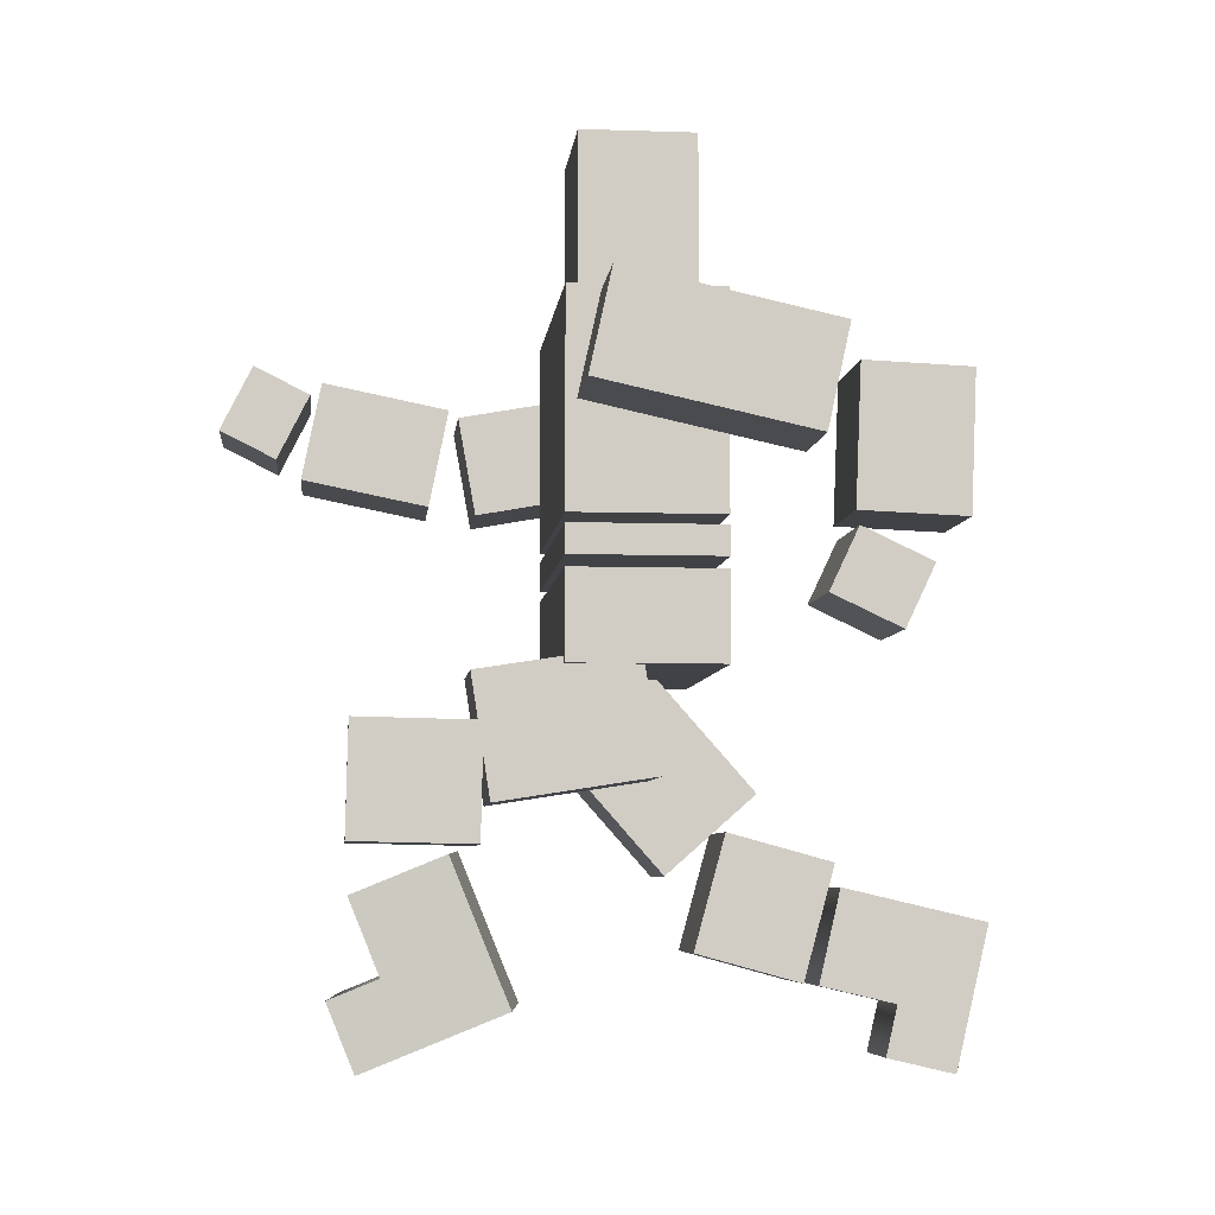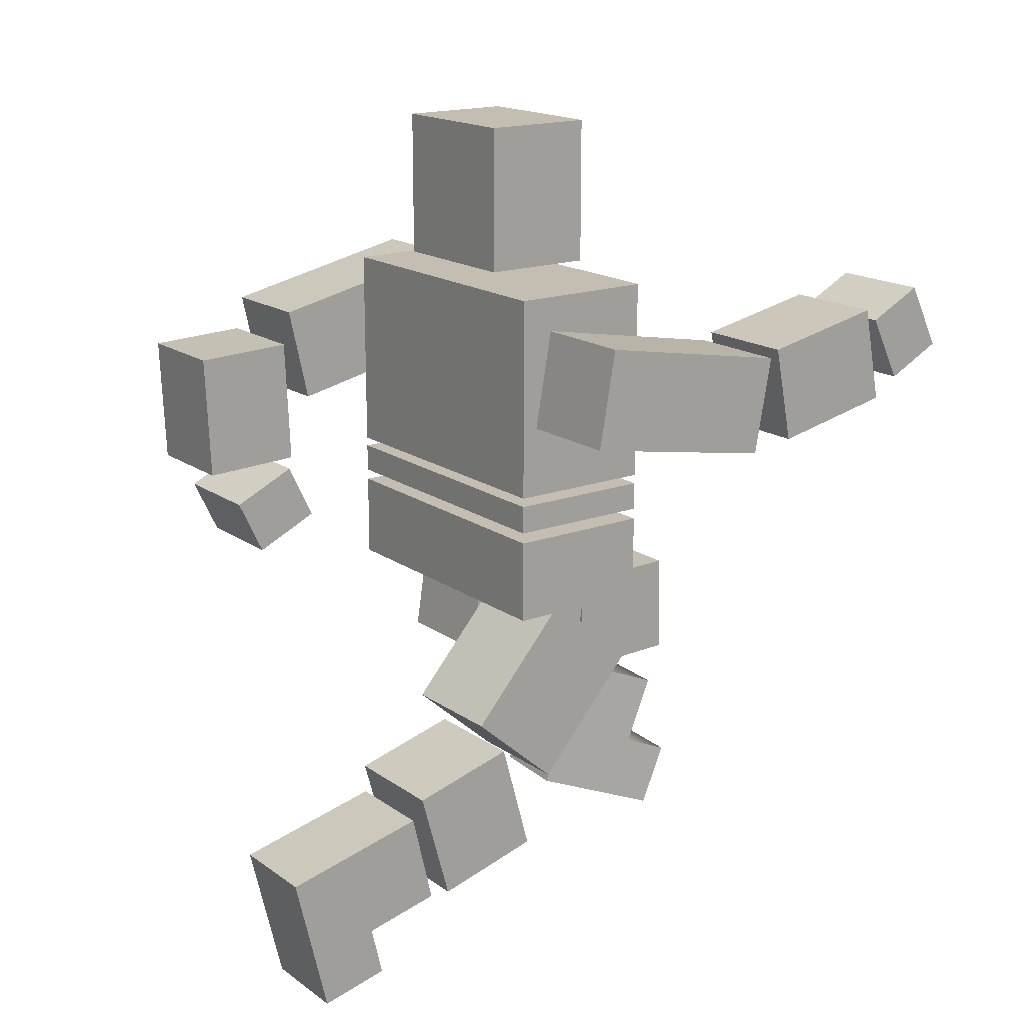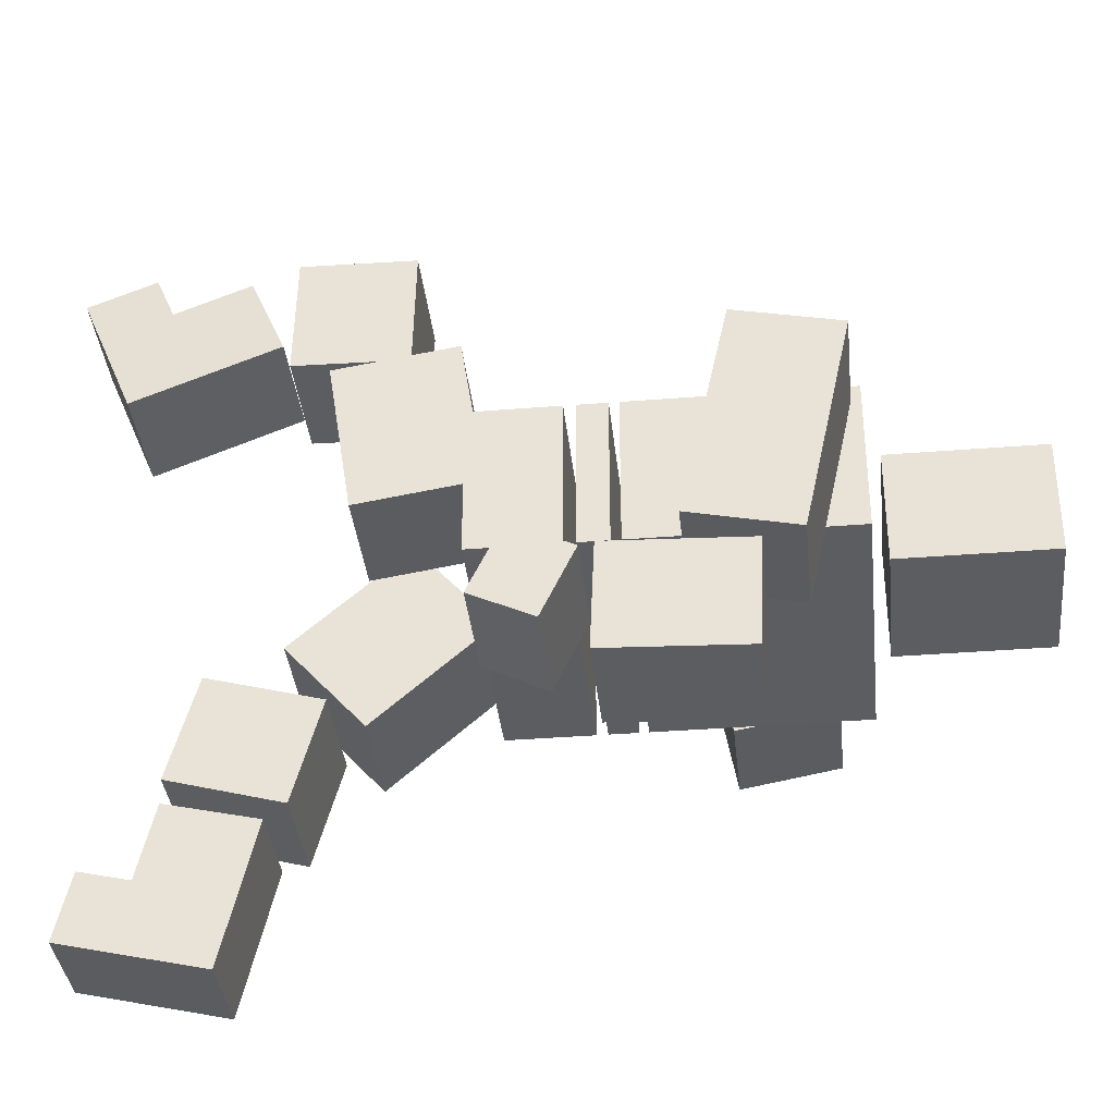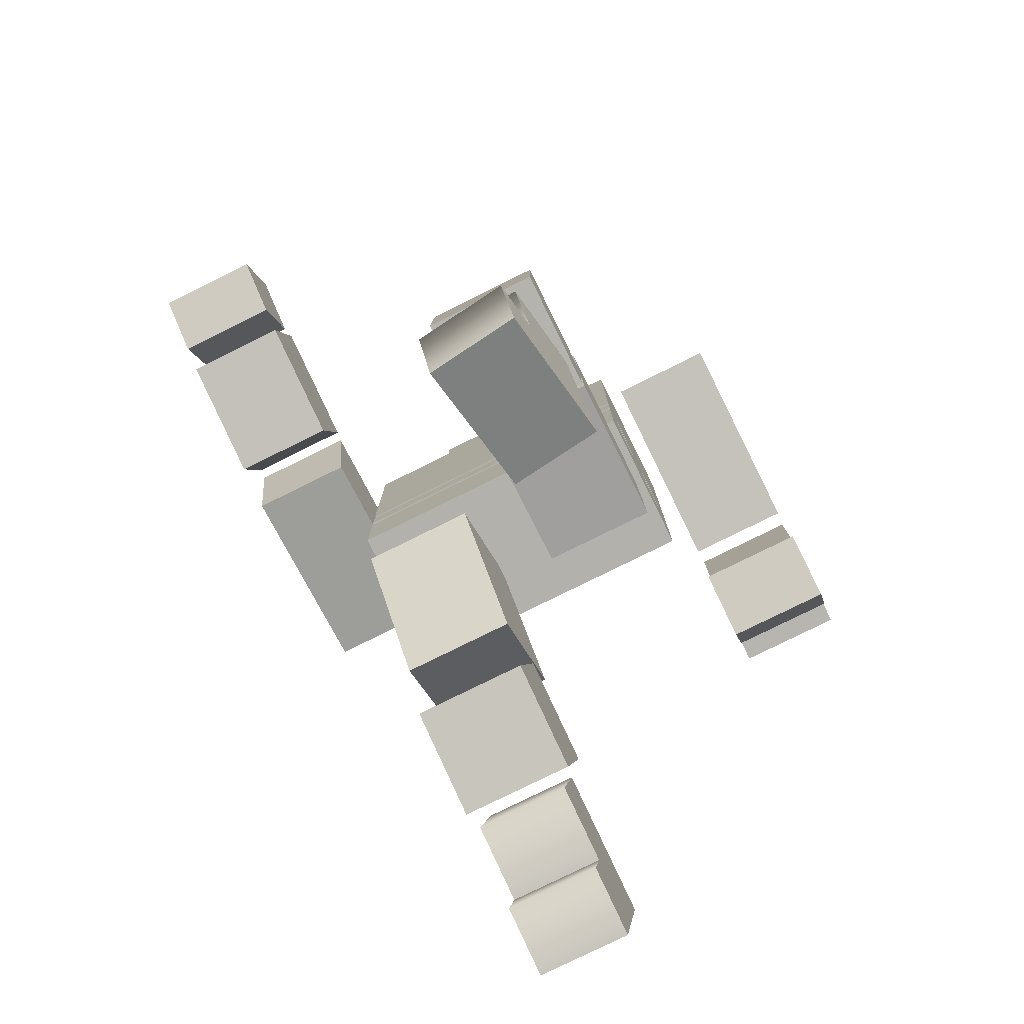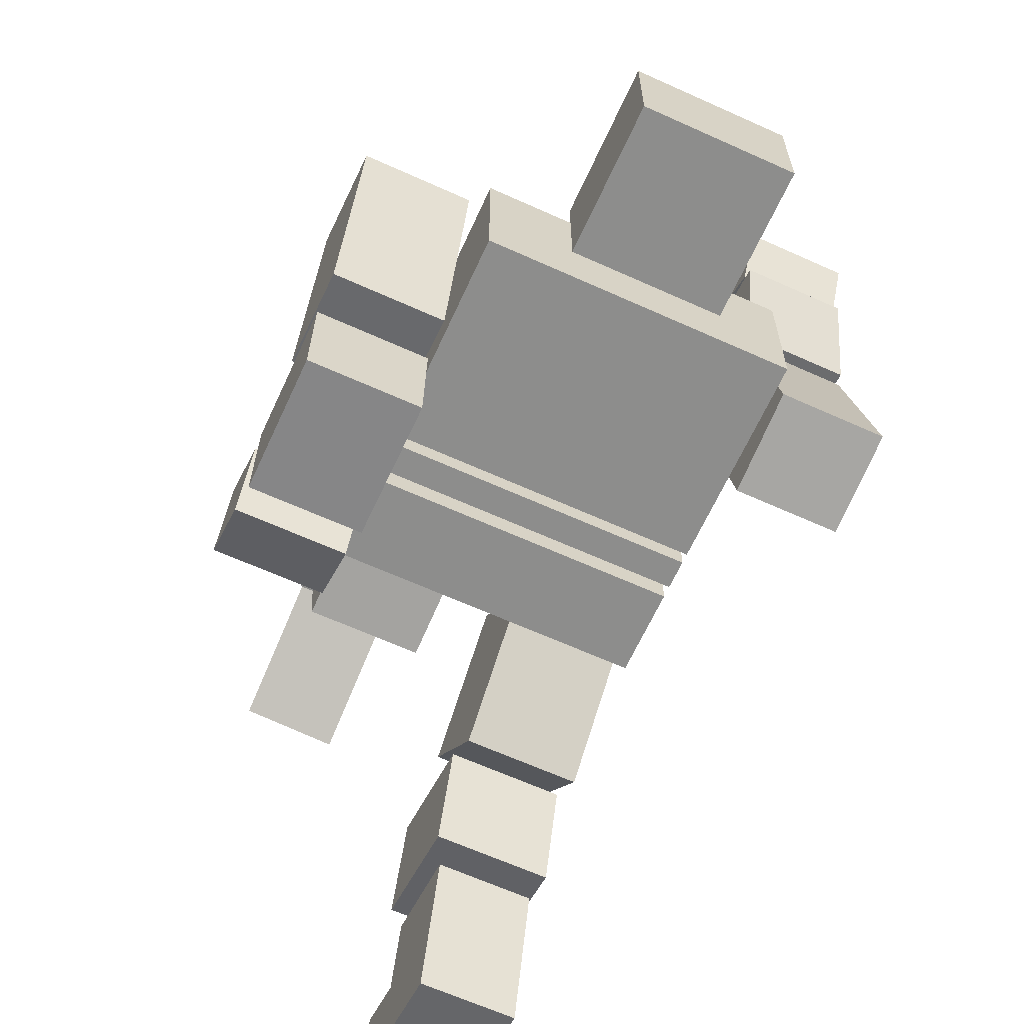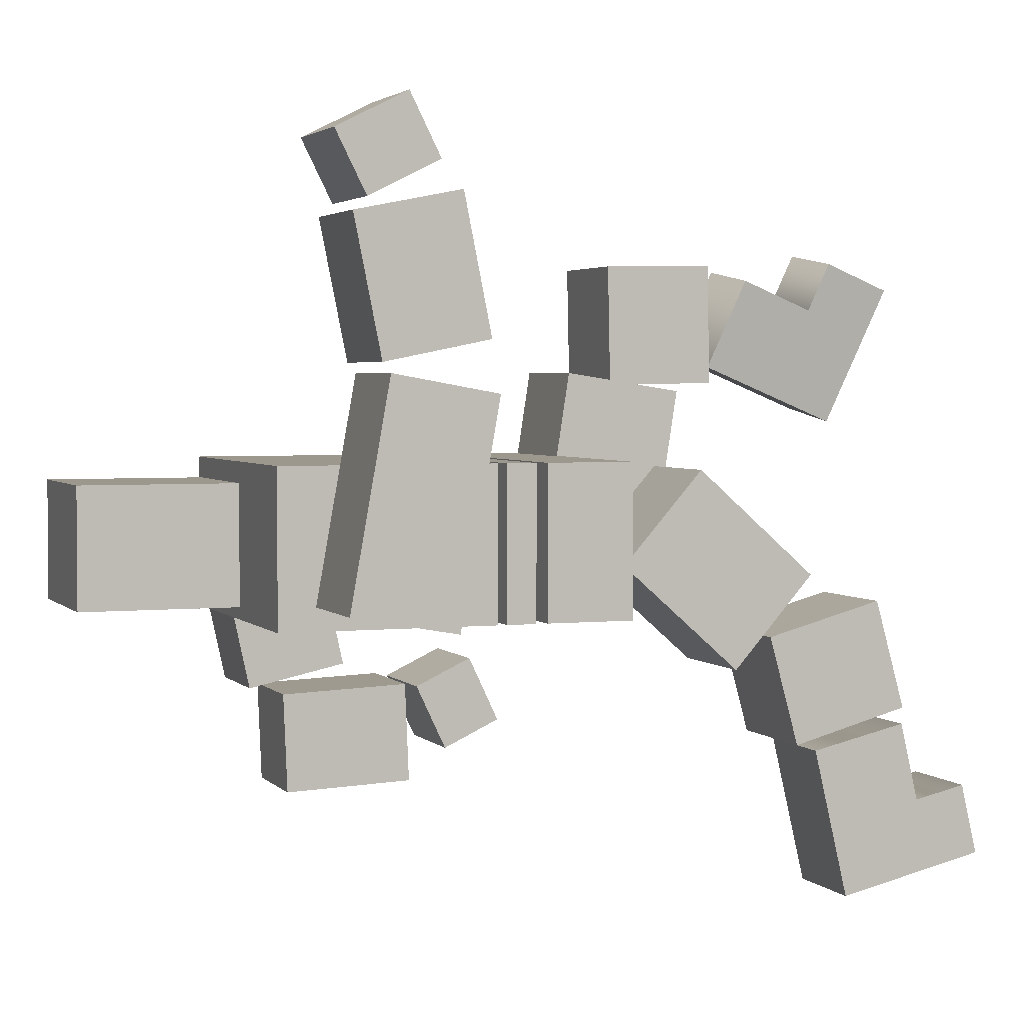
<metadata>
{"format":"obj","ext":"obj","renderer":"f3d","projection":"perspective","resolution":1024,"background":"white","views":[{"elev":-6.1,"azim":84.2,"up":"+Y"},{"elev":17.2,"azim":-126.3,"up":"+Y"},{"elev":-36.3,"azim":96.0,"up":"+Z"},{"elev":-79.1,"azim":26.3,"up":"+Y"},{"elev":-64.5,"azim":155.5,"up":"+Z"},{"elev":3.0,"azim":-110.3,"up":"+Z"}]}
</metadata>
<code>
v -0.3005 0.4519 -2.316
v -0.3005 1.426 -2.544
v -0.3005 0.9017 -1.935
v -0.3005 1.653 -1.57
v -0.9235 0.9017 -1.935
v -0.9235 1.653 -1.57
v -0.9235 0.4519 -2.316
v -0.9235 1.426 -2.544
v -0.3005 1.022 -1.422
v -0.9235 1.022 -1.422
v -0.9235 0.794 -2.396
v -0.3005 0.794 -2.396
v -0.3005 0.5596 -1.855
v -0.9235 0.5596 -1.855
v -0.2182 1.039 -1.308
v -0.2182 1.811 -1.519
v -0.2182 1.234 -0.5974
v -0.2182 2.005 -0.8087
v -0.9682 1.234 -0.5974
v -0.9682 2.005 -0.8087
v -0.9682 1.039 -1.308
v -0.9682 1.811 -1.519
v 1.006 2.984 0.3348
v 1.006 2.984 -0.6652
v 1.006 3.561 0.3348
v 1.006 3.561 -0.6652
v -1.006 3.561 0.3348
v -1.006 3.561 -0.6652
v -1.006 2.984 0.3348
v -1.006 2.984 -0.6652
v 0.5 5.395 0.2149
v 0.5 5.395 -0.5482
v 0.5 6.395 0.2149
v 0.5 6.395 -0.5482
v -0.5 6.395 0.2149
v -0.5 6.395 -0.5482
v -0.5 5.395 0.2149
v -0.5 5.395 -0.5482
v 0.9529 1.923 1.628
v 0.9529 1.906 0.8278
v 0.9529 2.66 1.612
v 0.9529 2.643 0.8123
v 0.2029 2.66 1.612
v 0.2029 2.643 0.8123
v 0.2029 1.923 1.628
v 0.2029 1.906 0.8278
v -0.2234 1.722 -0.4119
v -0.2234 2.251 -1.012
v -0.2234 2.502 0.2768
v -0.2234 3.032 -0.3229
v -0.9734 2.502 0.2768
v -0.9734 3.032 -0.3229
v -0.9734 1.722 -0.4119
v -0.9734 2.251 -1.012
v 1.006 3.635 0.3348
v 1.006 3.635 -0.6652
v 1.006 3.828 0.3348
v 1.006 3.828 -0.6652
v -1.006 3.828 0.3348
v -1.006 3.828 -0.6652
v -1.006 3.635 0.3348
v -1.006 3.635 -0.6652
v 0.7973 0.5466 1.554
v 0.9322 0.9231 0.6371
v 0.8394 1.117 1.411
v 0.921 1.849 1.016
v 0.2222 1.143 1.33
v 0.3038 1.874 0.9352
v 0.1801 0.5721 1.473
v 0.315 0.9485 0.5567
v 0.8335 1.604 1.61
v 0.2163 1.63 1.53
v 0.2275 0.7043 1.151
v 0.8447 0.6789 1.232
v 0.792 0.9848 1.733
v 0.1748 1.01 1.652
v 0.3097 1.387 0.7359
v 0.9269 1.361 0.8163
v 1.823 4.258 -1.112
v 1.823 4.921 -1.257
v 1.823 4.56 0.2729
v 1.823 5.224 0.1281
v 1.121 4.56 0.2729
v 1.121 5.224 0.1281
v 1.121 4.258 -1.112
v 1.121 4.921 -1.257
v -1.104 4.829 0.8868
v -1.104 4.16 0.7667
v -1.104 5.08 -0.5084
v -1.104 4.411 -0.6284
v -1.806 5.08 -0.5084
v -1.806 4.411 -0.6284
v -1.806 4.829 0.8868
v -1.806 4.16 0.7667
v -1.104 5.053 1.811
v -1.104 4.388 1.945
v -1.104 4.88 0.95
v -1.104 4.214 1.084
v -1.806 4.88 0.95
v -1.806 4.214 1.084
v -1.806 5.053 1.811
v -1.806 4.388 1.945
v 0.9529 2.942 0.8944
v 0.9529 2.151 0.7709
v 0.9529 3.102 -0.1339
v 0.9529 2.312 -0.2574
v 0.2029 3.102 -0.1339
v 0.2029 2.312 -0.2574
v 0.2029 2.942 0.8944
v 0.2029 2.151 0.7709
v 1.006 3.89 0.3348
v 1.006 3.89 -0.6652
v 1.006 5.29 0.3348
v 1.006 5.29 -0.6652
v -1.006 5.29 0.3348
v -1.006 5.29 -0.6652
v -1.006 3.89 0.3348
v -1.006 3.89 -0.6652
v 1.823 3.808 -1.273
v 1.823 3.78 -1.952
v 1.823 4.685 -1.309
v 1.823 4.657 -1.988
v 1.121 4.685 -1.309
v 1.121 4.657 -1.988
v 1.121 3.808 -1.273
v 1.121 3.78 -1.952
v -1.113 5.165 2.274
v -1.113 4.718 2.499
v -1.113 4.971 1.889
v -1.113 4.524 2.113
v -1.815 4.971 1.889
v -1.815 4.524 2.113
v -1.815 5.165 2.274
v -1.815 4.718 2.499
v 1.823 3.331 -1.11
v 1.823 3.122 -1.553
v 1.823 3.721 -1.294
v 1.823 3.512 -1.737
v 1.121 3.721 -1.294
v 1.121 3.512 -1.737
v 1.121 3.331 -1.11
v 1.121 3.122 -1.553
f 3 13 1 12
f 5 3 9 10
f 7 14 5 11
f 12 1 7 11
f 8 6 4 2
f 1 13 14 7
f 9 4 6 10
f 8 2 12 11
f 2 4 9 3 12
f 13 3 5 14
f 5 10 6 8 11
f 15 16 18 17
f 17 18 20 19
f 19 20 22 21
f 21 22 16 15
f 16 22 20 18
f 21 15 17 19
f 23 24 26 25
f 25 26 28 27
f 27 28 30 29
f 29 30 24 23
f 24 30 28 26
f 29 23 25 27
f 31 32 34 33
f 33 34 36 35
f 35 36 38 37
f 37 38 32 31
f 32 38 36 34
f 37 31 33 35
f 39 40 42 41
f 41 42 44 43
f 43 44 46 45
f 45 46 40 39
f 40 46 44 42
f 45 39 41 43
f 47 48 50 49
f 49 50 52 51
f 51 52 54 53
f 53 54 48 47
f 48 54 52 50
f 53 47 49 51
f 55 56 58 57
f 57 58 60 59
f 59 60 62 61
f 61 62 56 55
f 56 62 60 58
f 61 55 57 59
f 65 75 63 74
f 65 71 72 67
f 69 76 67 73
f 74 63 69 73
f 78 64 70 77
f 63 75 76 69
f 72 71 66 68
f 67 77 70 73
f 70 64 74 73
f 64 78 65 74
f 76 75 65 67
f 67 72 68 77
f 68 66 78 77
f 71 65 78 66
f 79 80 82 81
f 81 82 84 83
f 83 84 86 85
f 85 86 80 79
f 80 86 84 82
f 85 79 81 83
f 87 88 90 89
f 89 90 92 91
f 91 92 94 93
f 93 94 88 87
f 88 94 92 90
f 93 87 89 91
f 95 96 98 97
f 97 98 100 99
f 99 100 102 101
f 101 102 96 95
f 96 102 100 98
f 101 95 97 99
f 103 104 106 105
f 105 106 108 107
f 107 108 110 109
f 109 110 104 103
f 104 110 108 106
f 109 103 105 107
f 111 112 114 113
f 113 114 116 115
f 115 116 118 117
f 117 118 112 111
f 112 118 116 114
f 117 111 113 115
f 119 120 122 121
f 121 122 124 123
f 123 124 126 125
f 125 126 120 119
f 120 126 124 122
f 125 119 121 123
f 127 128 130 129
f 129 130 132 131
f 131 132 134 133
f 133 134 128 127
f 128 134 132 130
f 133 127 129 131
f 135 136 138 137
f 137 138 140 139
f 139 140 142 141
f 141 142 136 135
f 136 142 140 138
f 141 135 137 139

</code>
